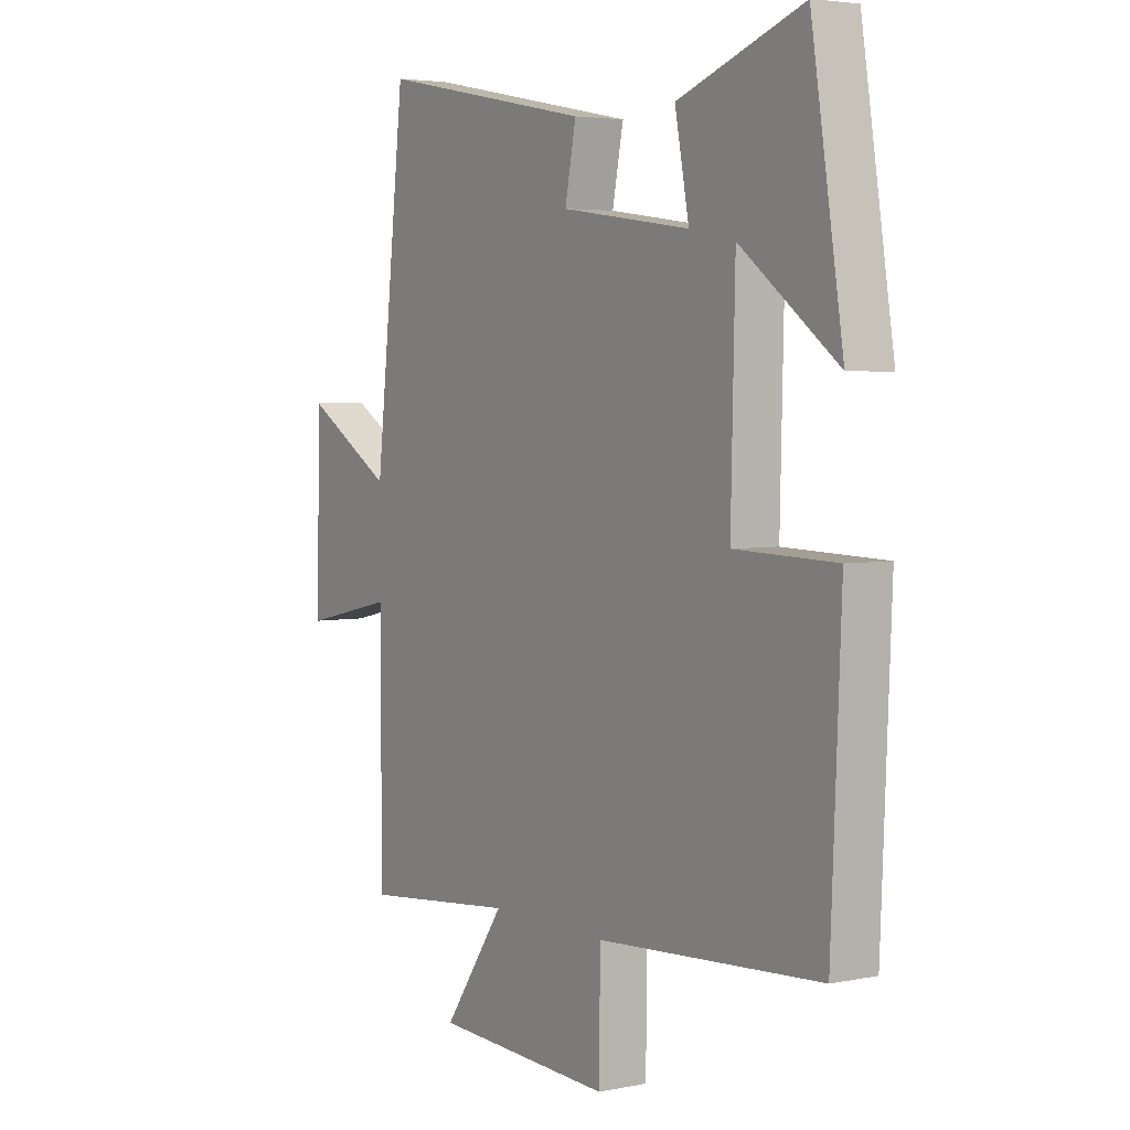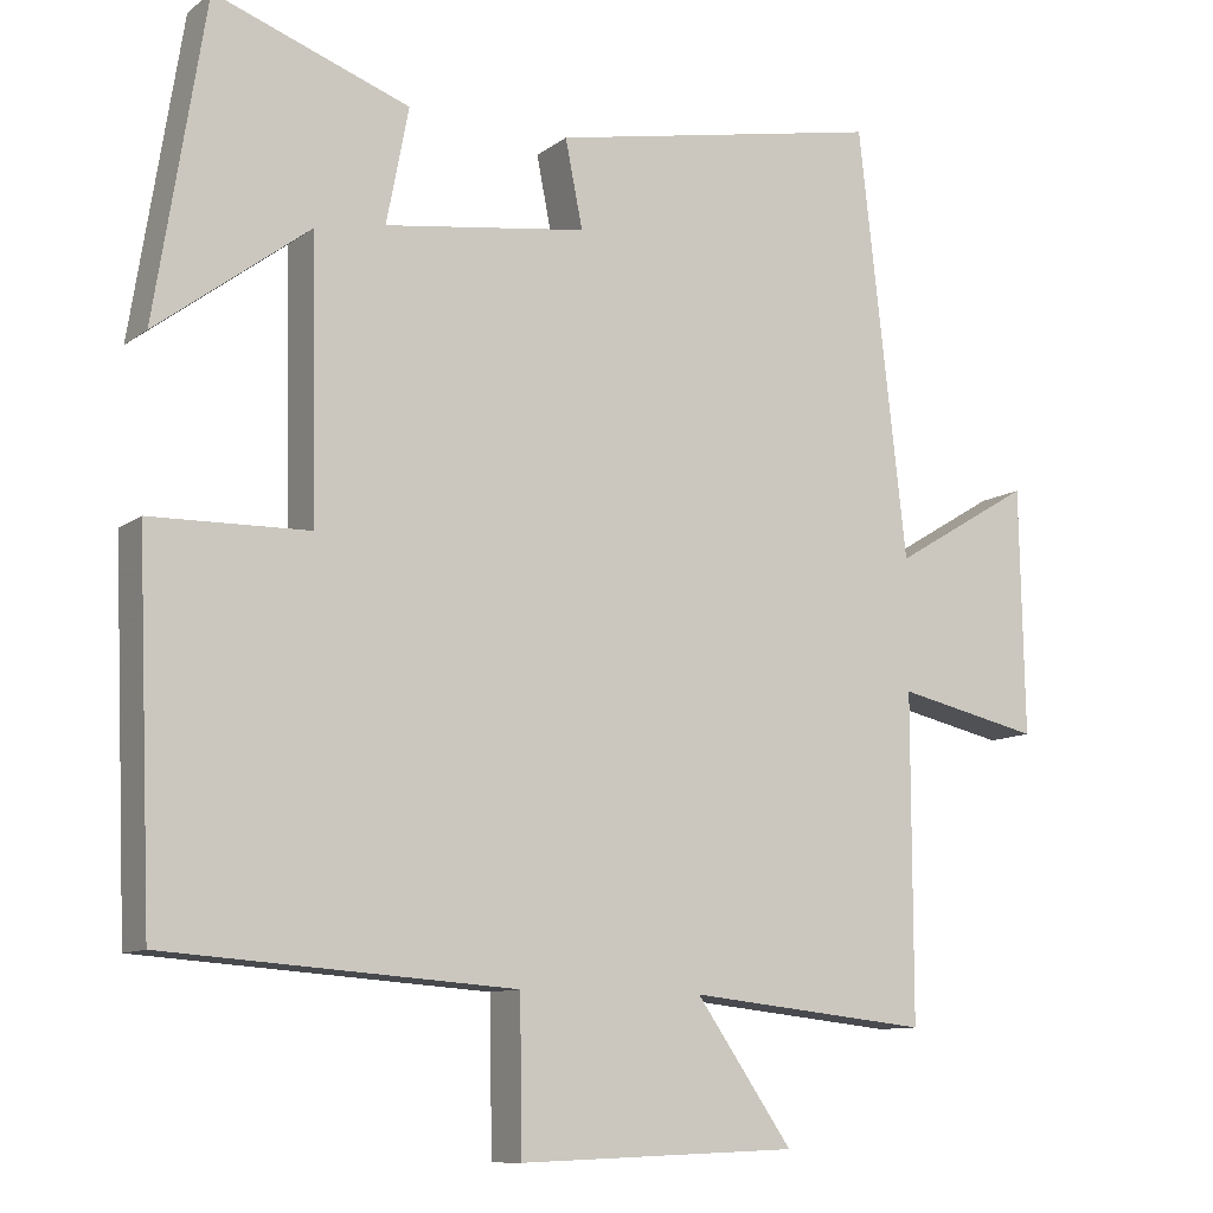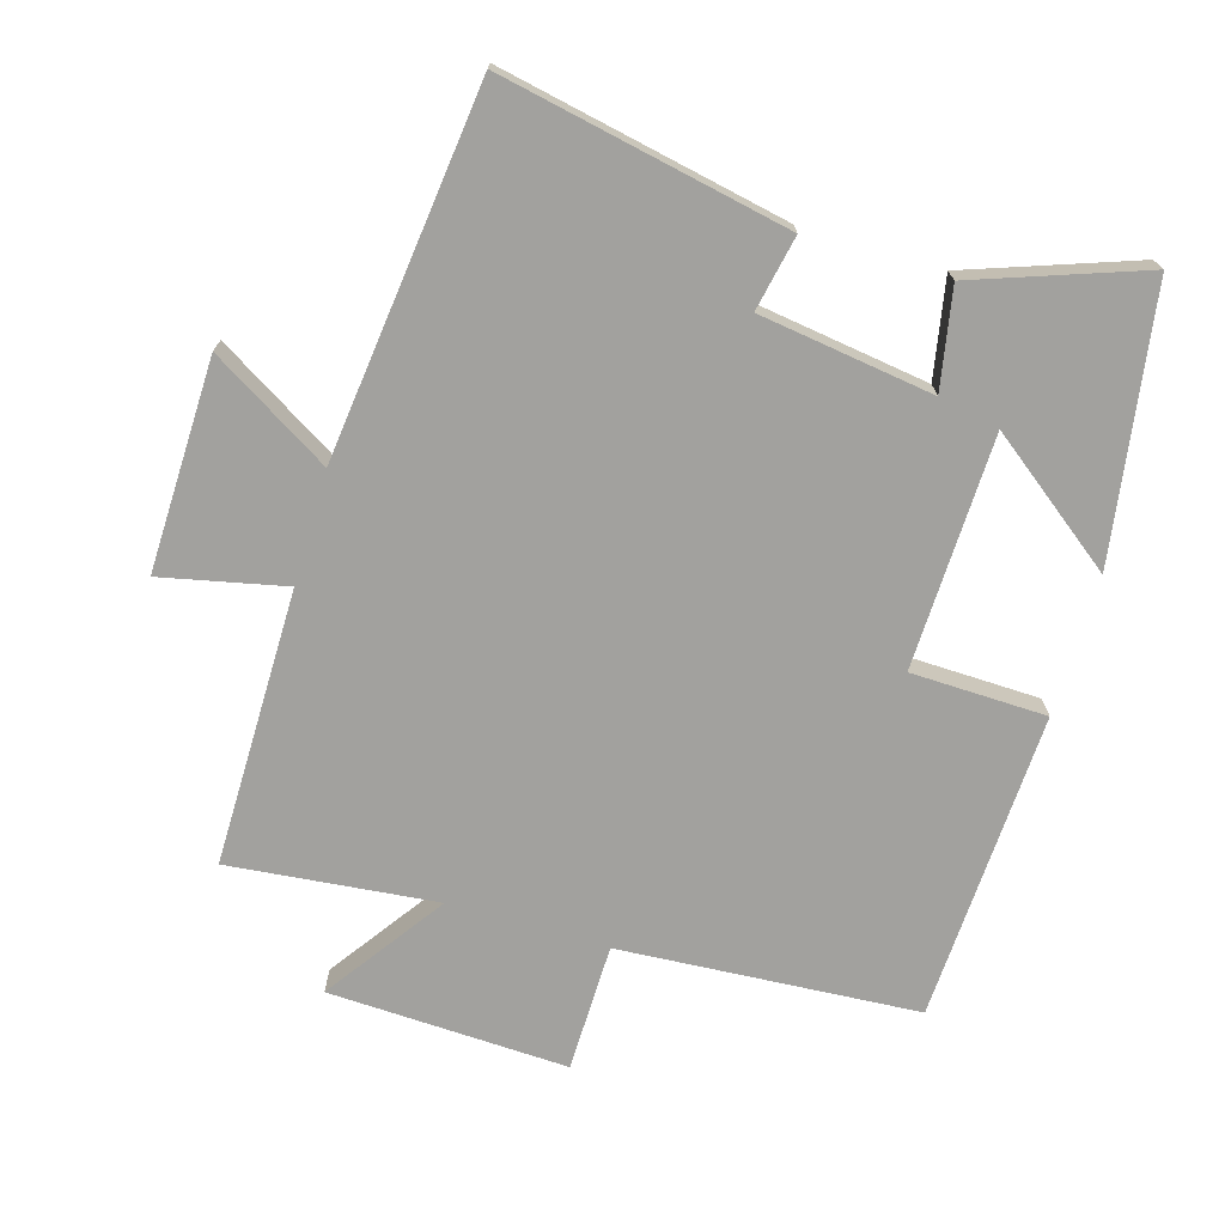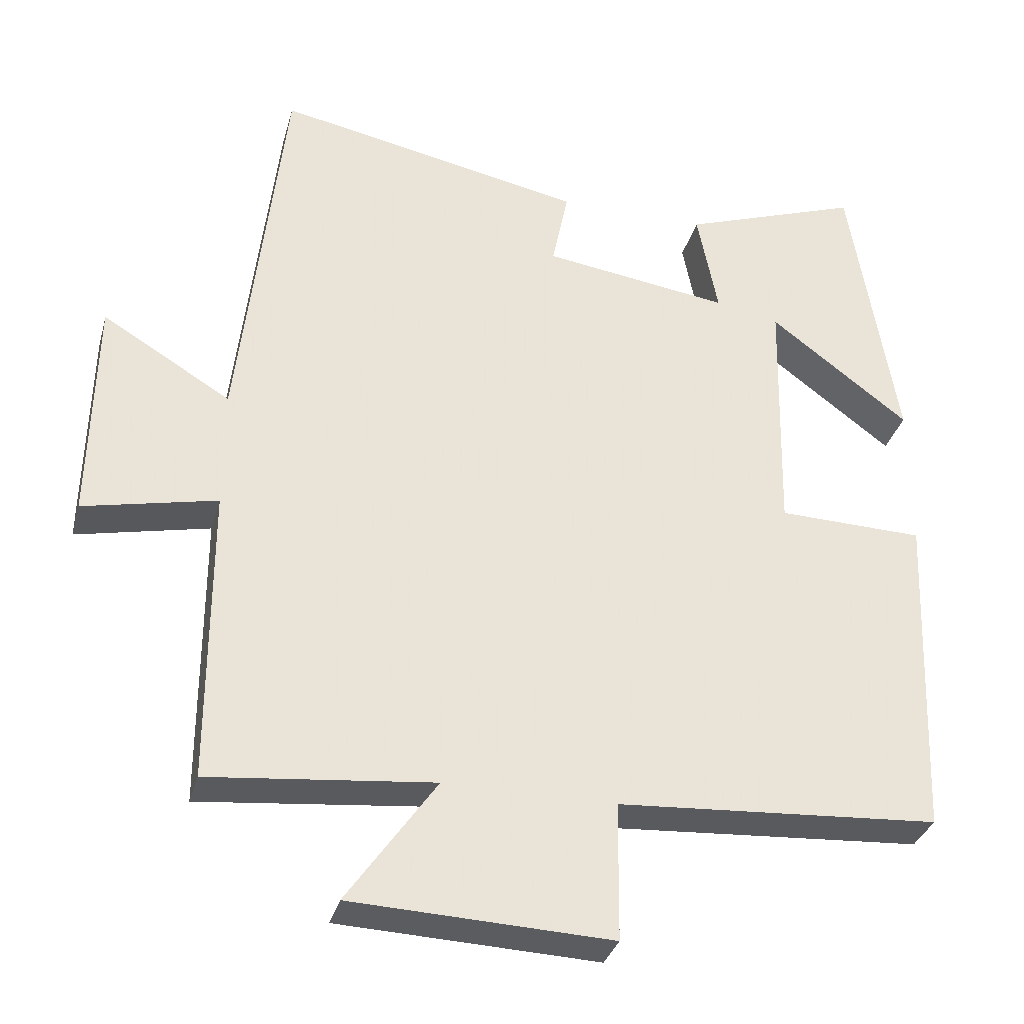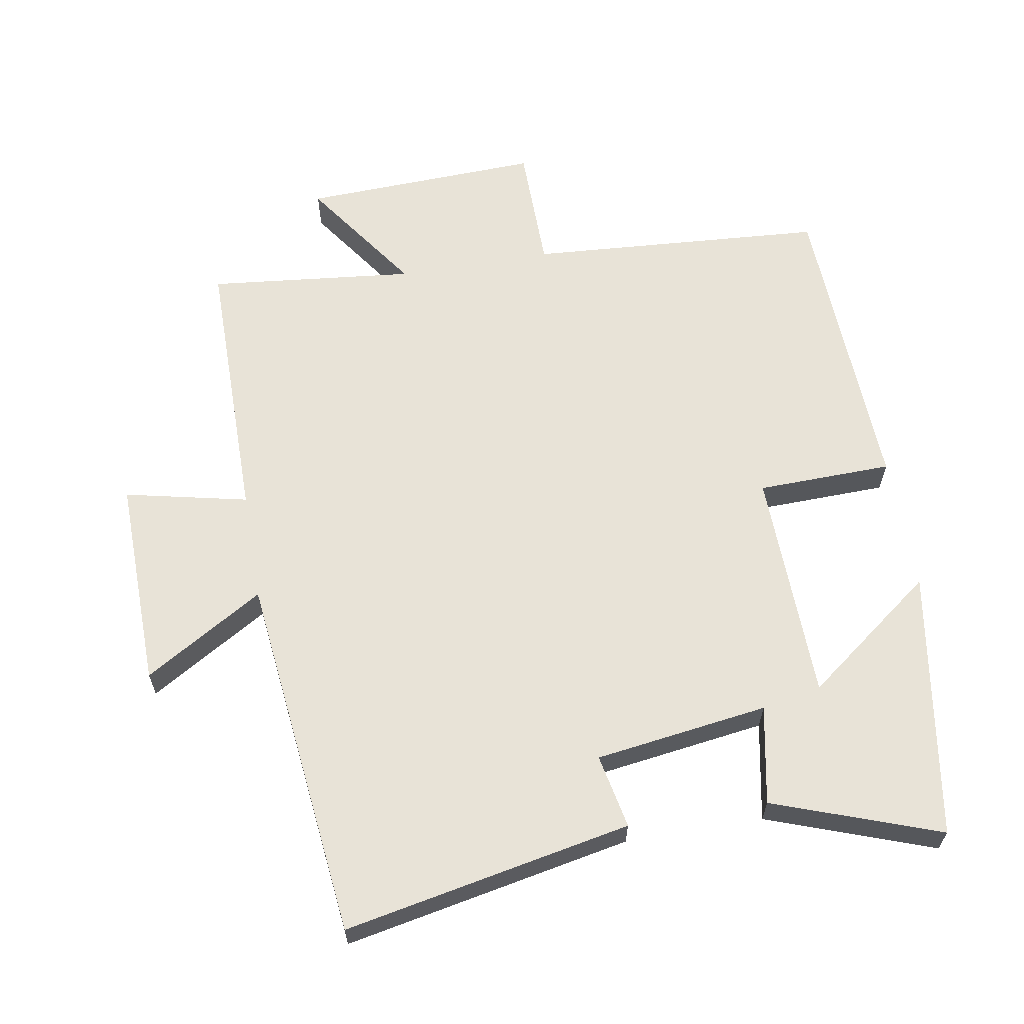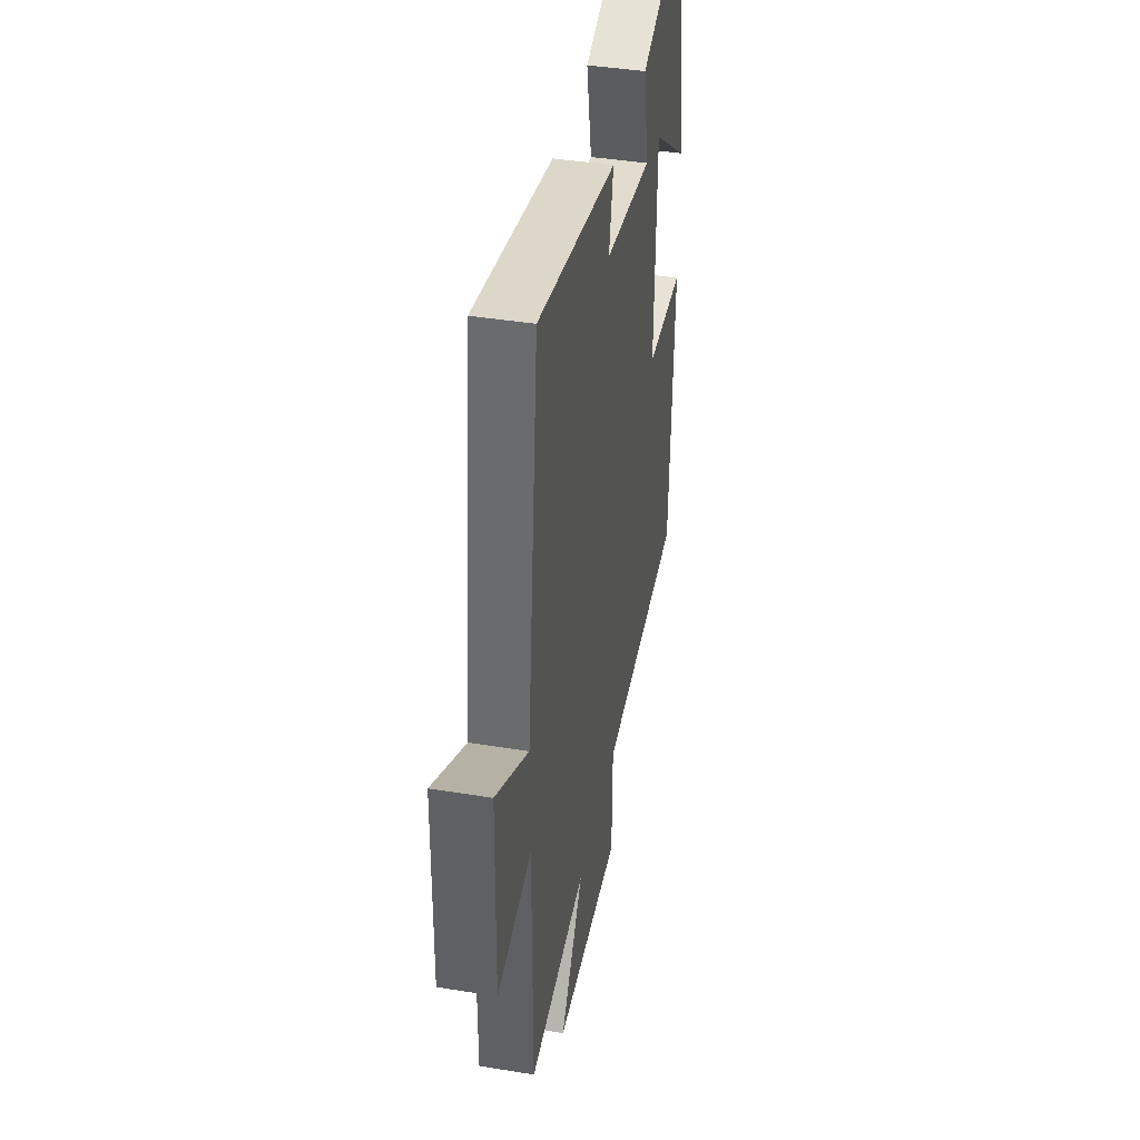
<metadata>
{"format":"obj","ext":"obj","renderer":"f3d","projection":"perspective","resolution":1024,"background":"white","views":[{"elev":4.0,"azim":56.6,"up":"+Z"},{"elev":-10.4,"azim":149.7,"up":"+Z"},{"elev":-72.1,"azim":-16.6,"up":"+Y"},{"elev":-33.4,"azim":-14.9,"up":"+Z"},{"elev":62.4,"azim":-9.7,"up":"+Y"},{"elev":41.5,"azim":-78.8,"up":"+Z"}]}
</metadata>
<code>
v -0.5 0.07 -0.532
v -0.5 0.07 -0.124
v -0.682 0.07 -0.164
v -0.676 0.07 0.148
v -0.5 0.07 0.042
v -0.439 0.07 0.584
v -0.015 0.07 0.5
v -0.037 0.07 0.39
v 0.219 0.07 0.354
v 0.191 0.07 0.5
v 0.437 0.07 0.588
v 0.5 0.07 0.191
v 0.308 0.07 0.336
v 0.3 0.07 -0.008
v 0.5 0.07 -0.013
v 0.481 0.07 -0.47
v 0.04 0.07 -0.5
v 0.038 0.07 -0.689
v -0.316 0.07 -0.675
v -0.194 0.07 -0.5
v -0.5 0 -0.532
v -0.5 0 -0.124
v -0.682 0 -0.164
v -0.676 0 0.148
v -0.5 0 0.042
v -0.439 0 0.584
v -0.015 0 0.5
v -0.037 0 0.39
v 0.219 0 0.354
v 0.191 0 0.5
v 0.437 0 0.588
v 0.5 0 0.191
v 0.308 0 0.336
v 0.3 0 -0.008
v 0.5 0 -0.013
v 0.481 0 -0.47
v 0.04 0 -0.5
v 0.038 0 -0.689
v -0.316 0 -0.675
v -0.194 0 -0.5
f 17 18 19 20
f 15 16 17 20
f 14 15 20 1
f 13 14 1 2
f 10 11 12 13
f 9 10 13
f 8 9 13 2
f 5 6 7 8
f 5 8 2 3
f 3 4 5
f 40 39 38 37
f 40 37 36 35
f 21 40 35 34
f 22 21 34 33
f 33 32 31 30
f 33 30 29
f 22 33 29 28
f 28 27 26 25
f 23 22 28 25
f 25 24 23
f 1 21 22 2
f 2 22 23 3
f 3 23 24 4
f 4 24 25 5
f 5 25 26 6
f 6 26 27 7
f 7 27 28 8
f 8 28 29 9
f 9 29 30 10
f 10 30 31 11
f 11 31 32 12
f 12 32 33 13
f 13 33 34 14
f 14 34 35 15
f 15 35 36 16
f 16 36 37 17
f 17 37 38 18
f 18 38 39 19
f 19 39 40 20
f 20 40 21 1

</code>
